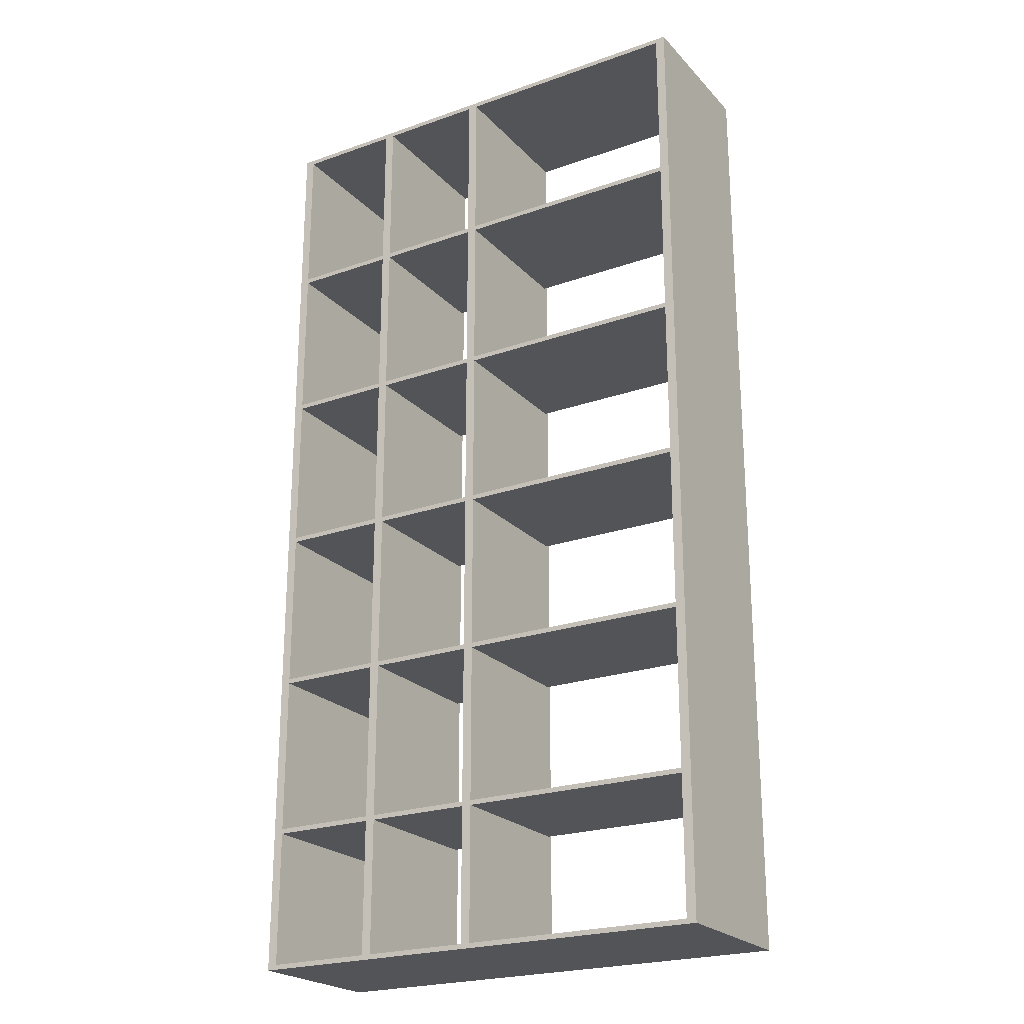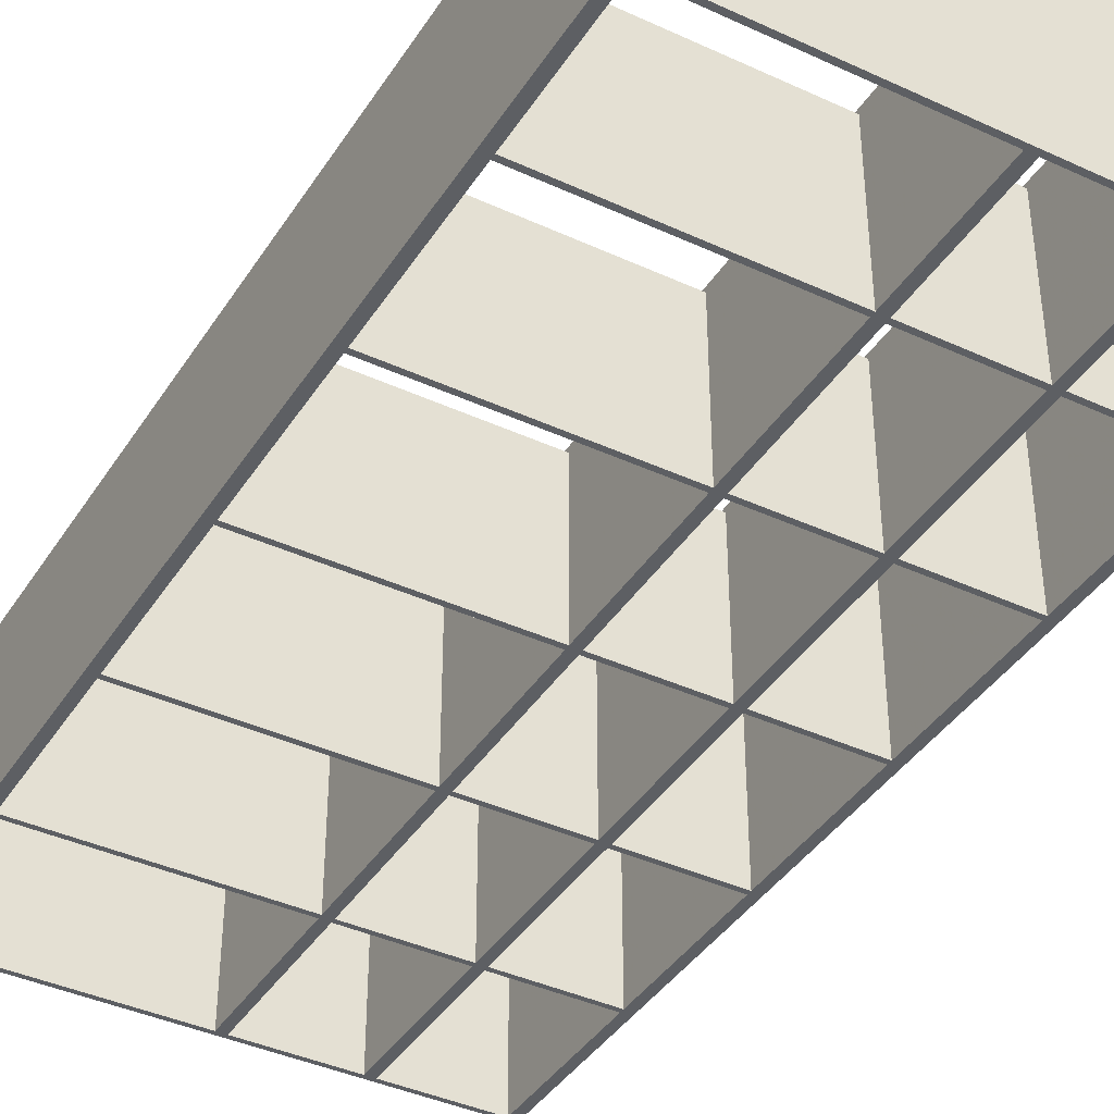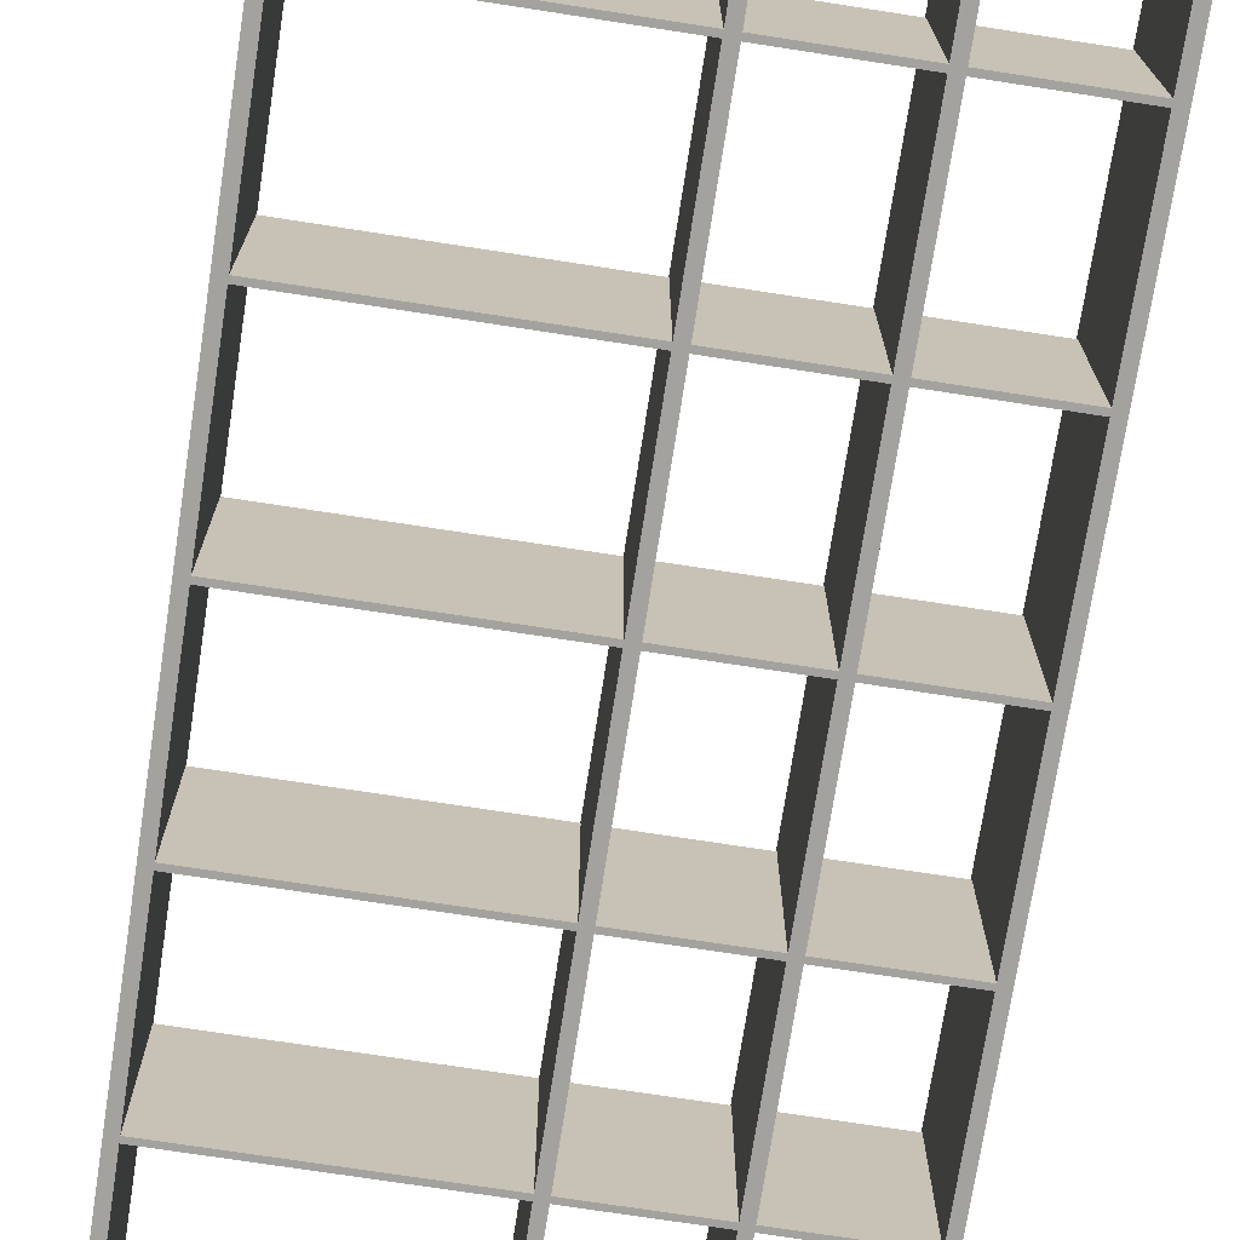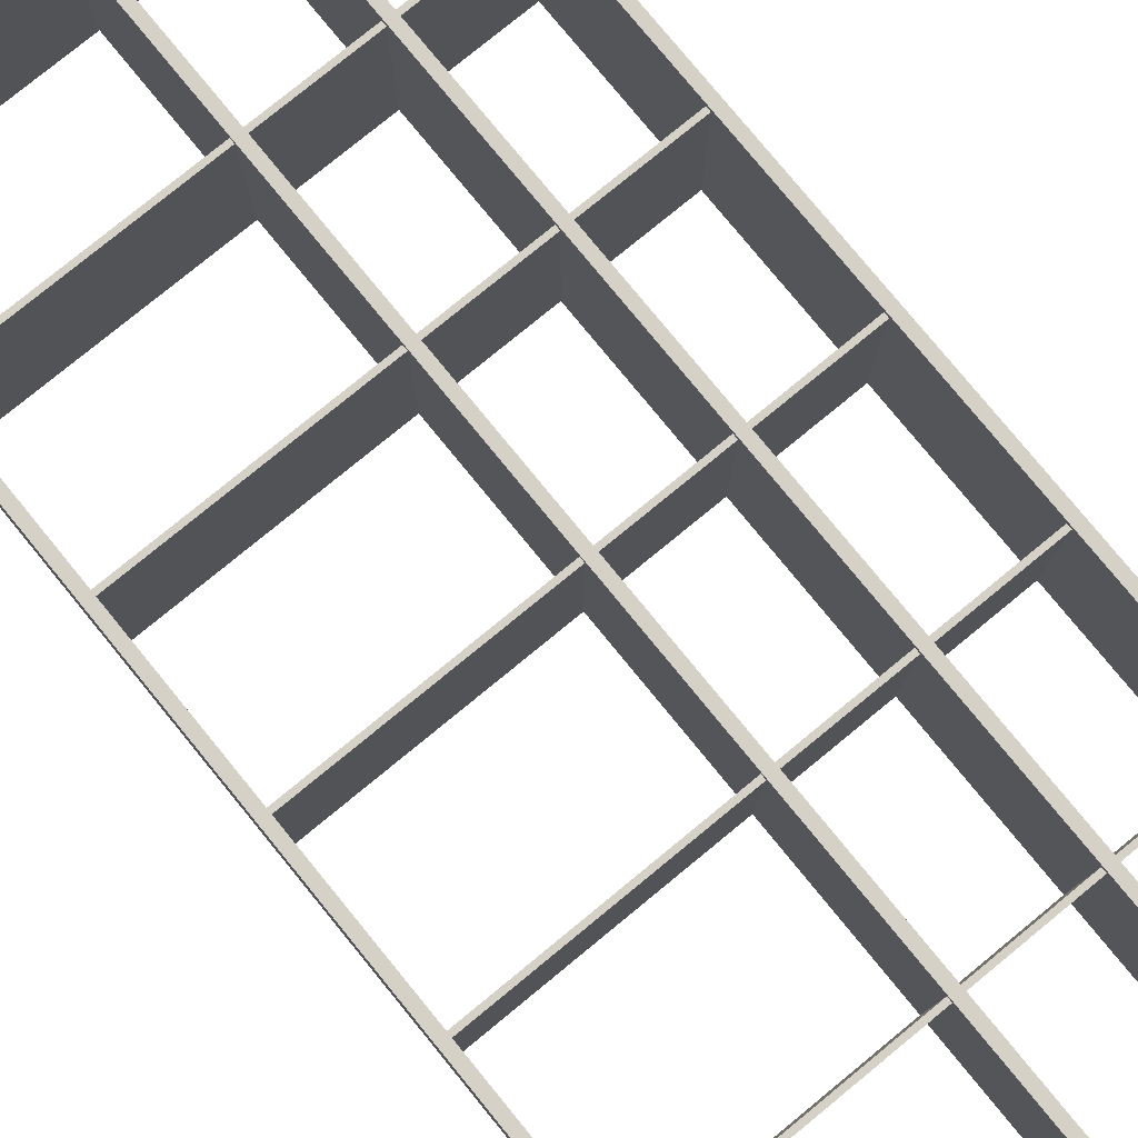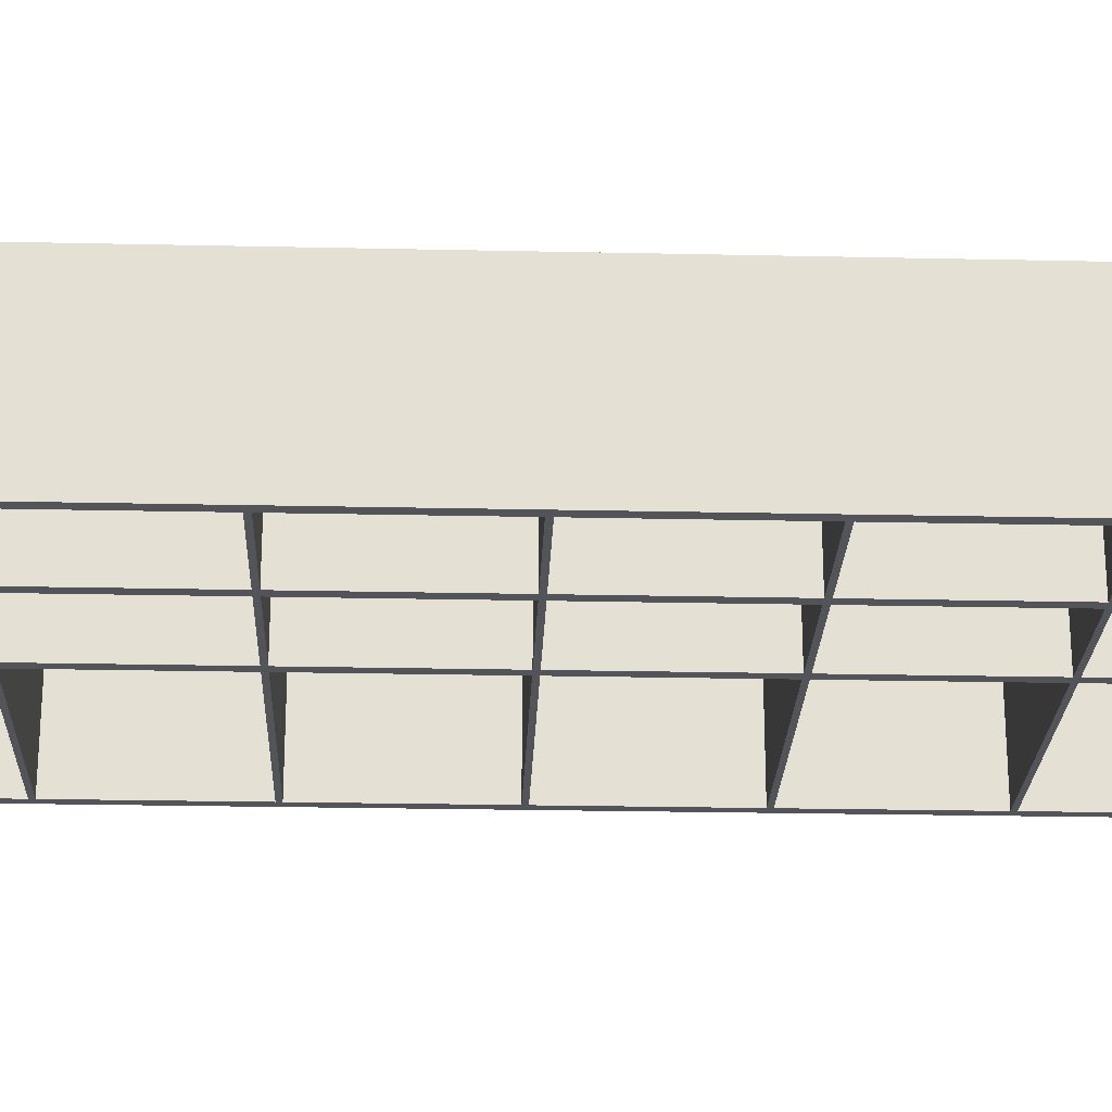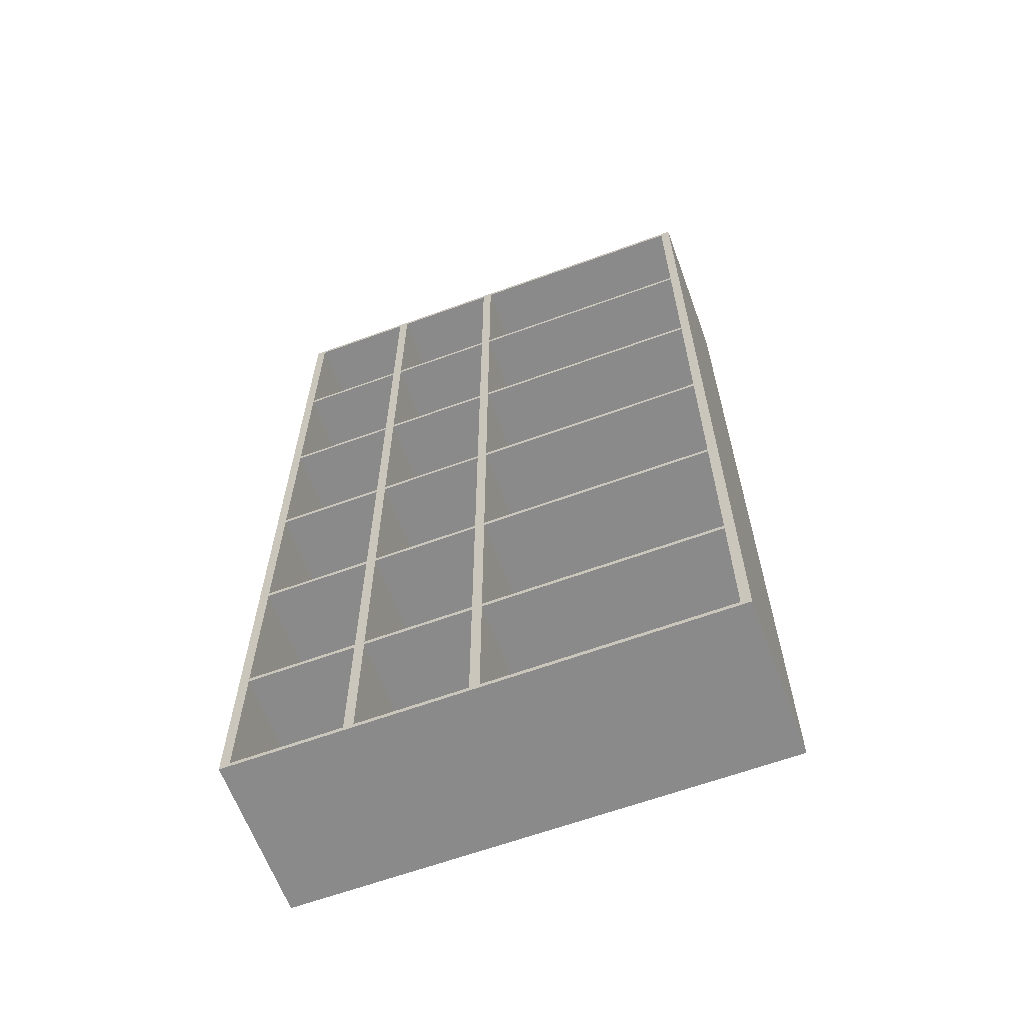
<metadata>
{"format":"obj","ext":"obj","renderer":"f3d","projection":"perspective","resolution":1024,"background":"white","views":[{"elev":-23.0,"azim":-149.0,"up":"+Y"},{"elev":-40.1,"azim":-29.7,"up":"+Z"},{"elev":-72.4,"azim":-8.8,"up":"+Z"},{"elev":78.8,"azim":-39.3,"up":"+Z"},{"elev":-23.9,"azim":87.9,"up":"+Z"},{"elev":-63.5,"azim":-159.8,"up":"+Y"}]}
</metadata>
<code>
o line3
v 24 0 16.5
v 24 0 0
v 25 0 0
v 25 0 16.5
v 24 100 16.5
v 25 100 16.5
v 25 100 0
v 24 100 0
f 1 2 3 4
f 5 6 7 8
f 1 4 6 5
f 4 3 7 6
f 3 2 8 7
f 2 1 5 8
o board22
v 13 48.5 16
v 13 48.5 0
v 24 48.5 0
v 24 48.5 16
v 13 49 16
v 24 49 16
v 24 49 0
v 13 49 0
f 9 10 11 12
f 13 14 15 16
f 9 12 14 13
f 12 11 15 14
f 11 10 16 15
f 10 9 13 16
o board21
v 13 31.5 16
v 13 31.5 0
v 24 31.5 0
v 24 31.5 16
v 13 32 16
v 24 32 16
v 24 32 0
v 13 32 0
f 17 18 19 20
f 21 22 23 24
f 17 20 22 21
f 20 19 23 22
f 19 18 24 23
f 18 17 21 24
o bottom
v -24 0 16.5
v -24 0 0
v 24 0 0
v 24 0 16.5
v -24 0.5 16.5
v 24 0.5 16.5
v 24 0.5 0
v -24 0.5 0
f 25 26 27 28
f 29 30 31 32
f 25 28 30 29
f 28 27 31 30
f 27 26 32 31
f 26 25 29 32
o board13
v 1 65.5 16
v 1 65.5 0
v 12 65.5 0
v 12 65.5 16
v 1 66 16
v 12 66 16
v 12 66 0
v 1 66 0
f 33 34 35 36
f 37 38 39 40
f 33 36 38 37
f 36 35 39 38
f 35 34 40 39
f 34 33 37 40
o board23
v 13 65.5 16
v 13 65.5 0
v 24 65.5 0
v 24 65.5 16
v 13 66 16
v 24 66 16
v 24 66 0
v 13 66 0
f 41 42 43 44
f 45 46 47 48
f 41 44 46 45
f 44 43 47 46
f 43 42 48 47
f 42 41 45 48
o board03
v -24 65.5 16
v -24 65.5 0
v 0 65.5 0
v 0 65.5 16
v -24 66 16
v 0 66 16
v 0 66 0
v -24 66 0
f 49 50 51 52
f 53 54 55 56
f 49 52 54 53
f 52 51 55 54
f 51 50 56 55
f 50 49 53 56
o line2
v 12 0.5 16.5
v 12 0.5 0
v 13 0.5 0
v 13 0.5 16.5
v 12 99.5 16.5
v 13 99.5 16.5
v 13 99.5 0
v 12 99.5 0
f 57 58 59 60
f 61 62 63 64
f 57 60 62 61
f 60 59 63 62
f 59 58 64 63
f 58 57 61 64
o board20
v 13 14.5 16
v 13 14.5 0
v 24 14.5 0
v 24 14.5 16
v 13 15 16
v 24 15 16
v 24 15 0
v 13 15 0
f 65 66 67 68
f 69 70 71 72
f 65 68 70 69
f 68 67 71 70
f 67 66 72 71
f 66 65 69 72
o top
v -24 100 16.5
v 24 100 16.5
v 24 100 0
v -24 100 0
v -24 99.5 16.5
v -24 99.5 0
v 24 99.5 0
v 24 99.5 16.5
f 73 74 75 76
f 77 78 79 80
f 73 77 80 74
f 74 80 79 75
f 75 79 78 76
f 77 73 76 78
o board01
v -24 31.5 16
v -24 31.5 0
v 0 31.5 0
v 0 31.5 16
v -24 32 16
v 0 32 16
v 0 32 0
v -24 32 0
f 81 82 83 84
f 85 86 87 88
f 81 84 86 85
f 84 83 87 86
f 83 82 88 87
f 82 81 85 88
o board14
v 1 82.5 16
v 1 82.5 0
v 12 82.5 0
v 12 82.5 16
v 1 83 16
v 12 83 16
v 12 83 0
v 1 83 0
f 89 90 91 92
f 93 94 95 96
f 89 92 94 93
f 92 91 95 94
f 91 90 96 95
f 90 89 93 96
o line0
v -25 0 16.5
v -25 0 0
v -24 0 0
v -24 0 16.5
v -25 100 16.5
v -24 100 16.5
v -24 100 0
v -25 100 0
f 97 98 99 100
f 101 102 103 104
f 97 100 102 101
f 100 99 103 102
f 99 98 104 103
f 98 97 101 104
o line1
v 0 0.5 16.5
v 0 0.5 0
v 1 0.5 0
v 1 0.5 16.5
v 0 99.5 16.5
v 1 99.5 16.5
v 1 99.5 0
v 0 99.5 0
f 105 106 107 108
f 109 110 111 112
f 105 108 110 109
f 108 107 111 110
f 107 106 112 111
f 106 105 109 112
o board11
v 1 31.5 16
v 1 31.5 0
v 12 31.5 0
v 12 31.5 16
v 1 32 16
v 12 32 16
v 12 32 0
v 1 32 0
f 113 114 115 116
f 117 118 119 120
f 113 116 118 117
f 116 115 119 118
f 115 114 120 119
f 114 113 117 120
o board12
v 1 48.5 16
v 1 48.5 0
v 12 48.5 0
v 12 48.5 16
v 1 49 16
v 12 49 16
v 12 49 0
v 1 49 0
f 121 122 123 124
f 125 126 127 128
f 121 124 126 125
f 124 123 127 126
f 123 122 128 127
f 122 121 125 128
o board04
v -24 82.5 16
v -24 82.5 0
v 0 82.5 0
v 0 82.5 16
v -24 83 16
v 0 83 16
v 0 83 0
v -24 83 0
f 129 130 131 132
f 133 134 135 136
f 129 132 134 133
f 132 131 135 134
f 131 130 136 135
f 130 129 133 136
o board00
v -24 14.5 16
v -24 14.5 0
v 0 14.5 0
v 0 14.5 16
v -24 15 16
v 0 15 16
v 0 15 0
v -24 15 0
f 137 138 139 140
f 141 142 143 144
f 137 140 142 141
f 140 139 143 142
f 139 138 144 143
f 138 137 141 144
o board02
v -24 48.5 16
v -24 48.5 0
v 0 48.5 0
v 0 48.5 16
v -24 49 16
v 0 49 16
v 0 49 0
v -24 49 0
f 145 146 147 148
f 149 150 151 152
f 145 148 150 149
f 148 147 151 150
f 147 146 152 151
f 146 145 149 152
o board24
v 13 82.5 16
v 13 82.5 0
v 24 82.5 0
v 24 82.5 16
v 13 83 16
v 24 83 16
v 24 83 0
v 13 83 0
f 153 154 155 156
f 157 158 159 160
f 153 156 158 157
f 156 155 159 158
f 155 154 160 159
f 154 153 157 160
o board10
v 1 14.5 16
v 1 14.5 0
v 12 14.5 0
v 12 14.5 16
v 1 15 16
v 12 15 16
v 12 15 0
v 1 15 0
f 161 162 163 164
f 165 166 167 168
f 161 164 166 165
f 164 163 167 166
f 163 162 168 167
f 162 161 165 168

</code>
